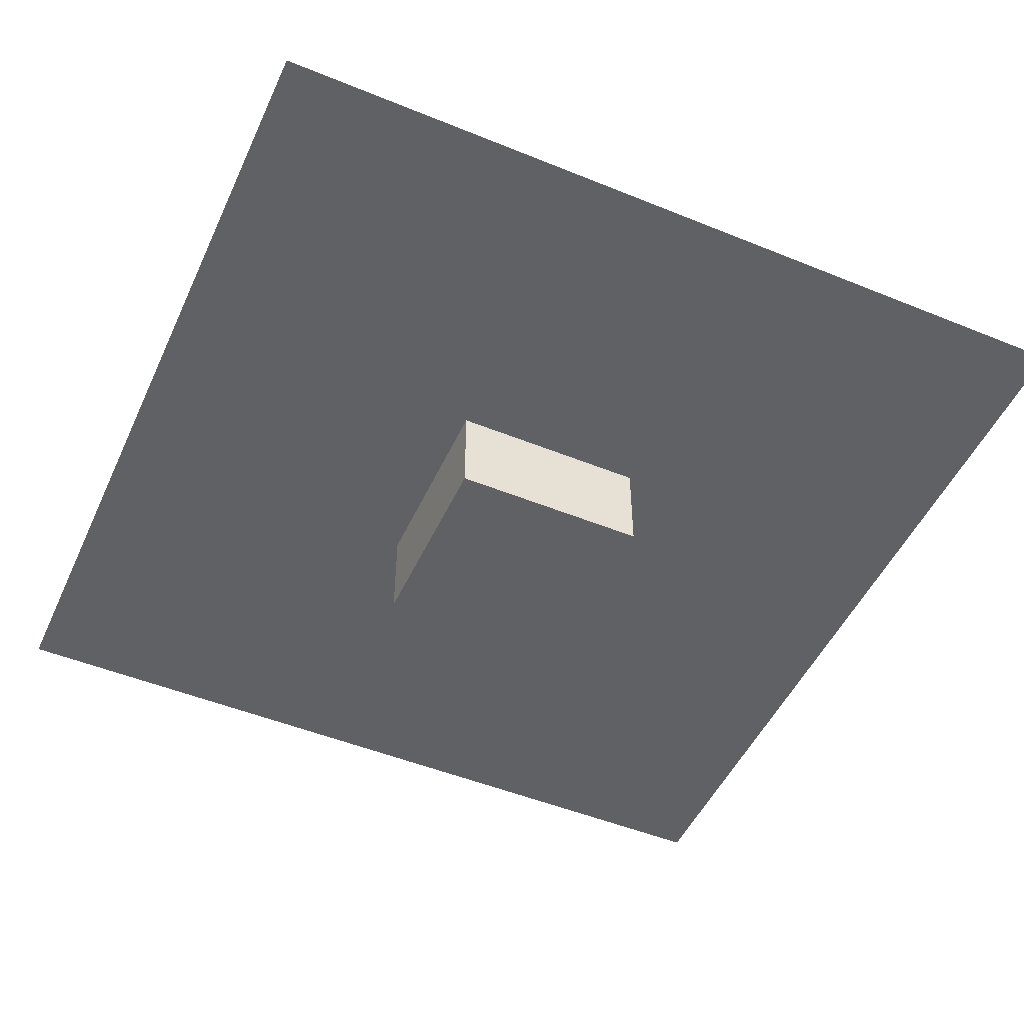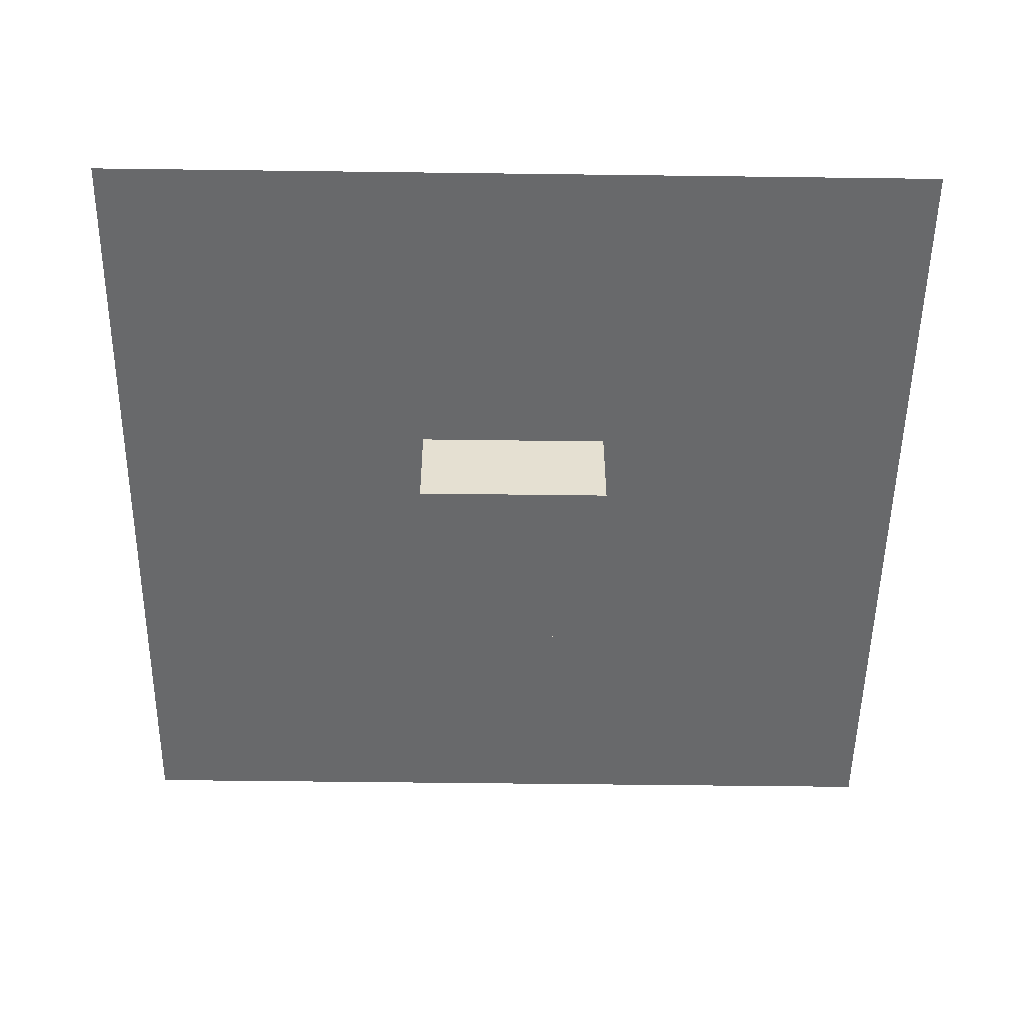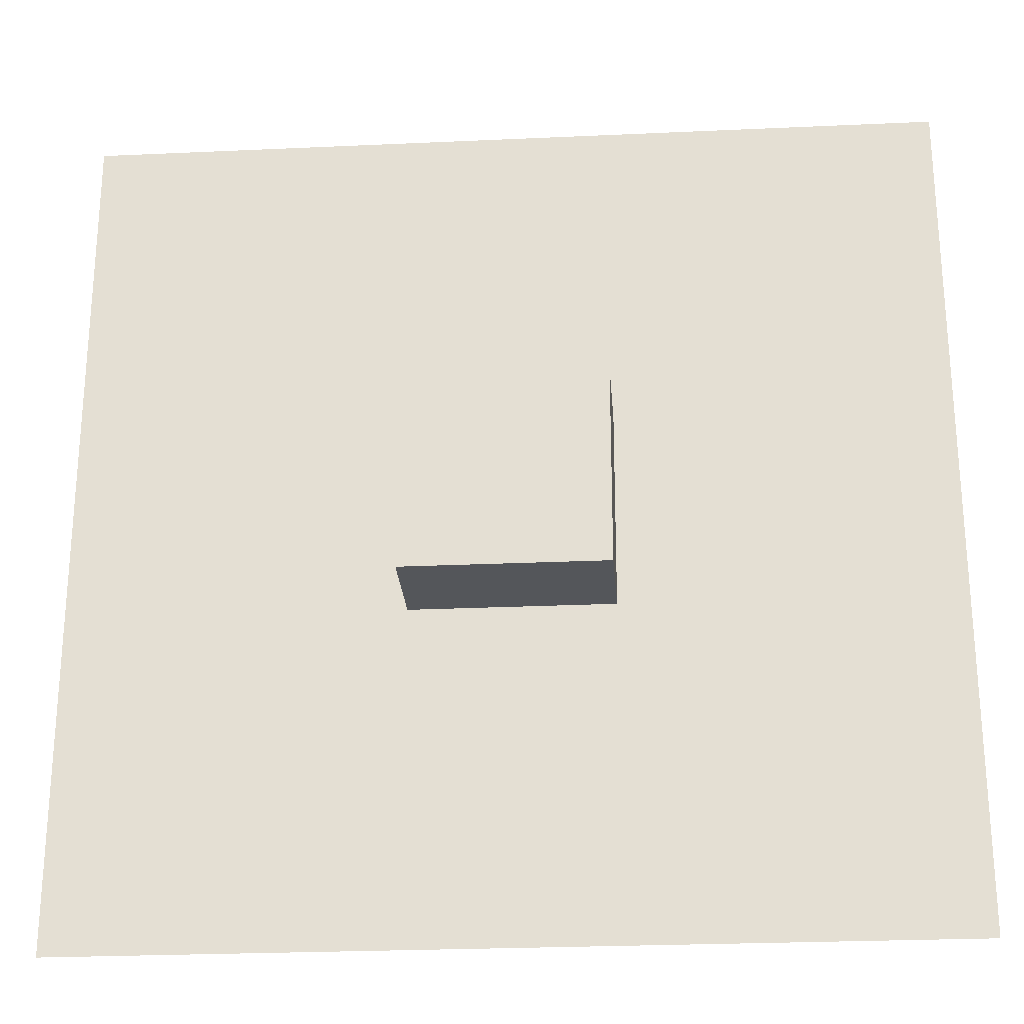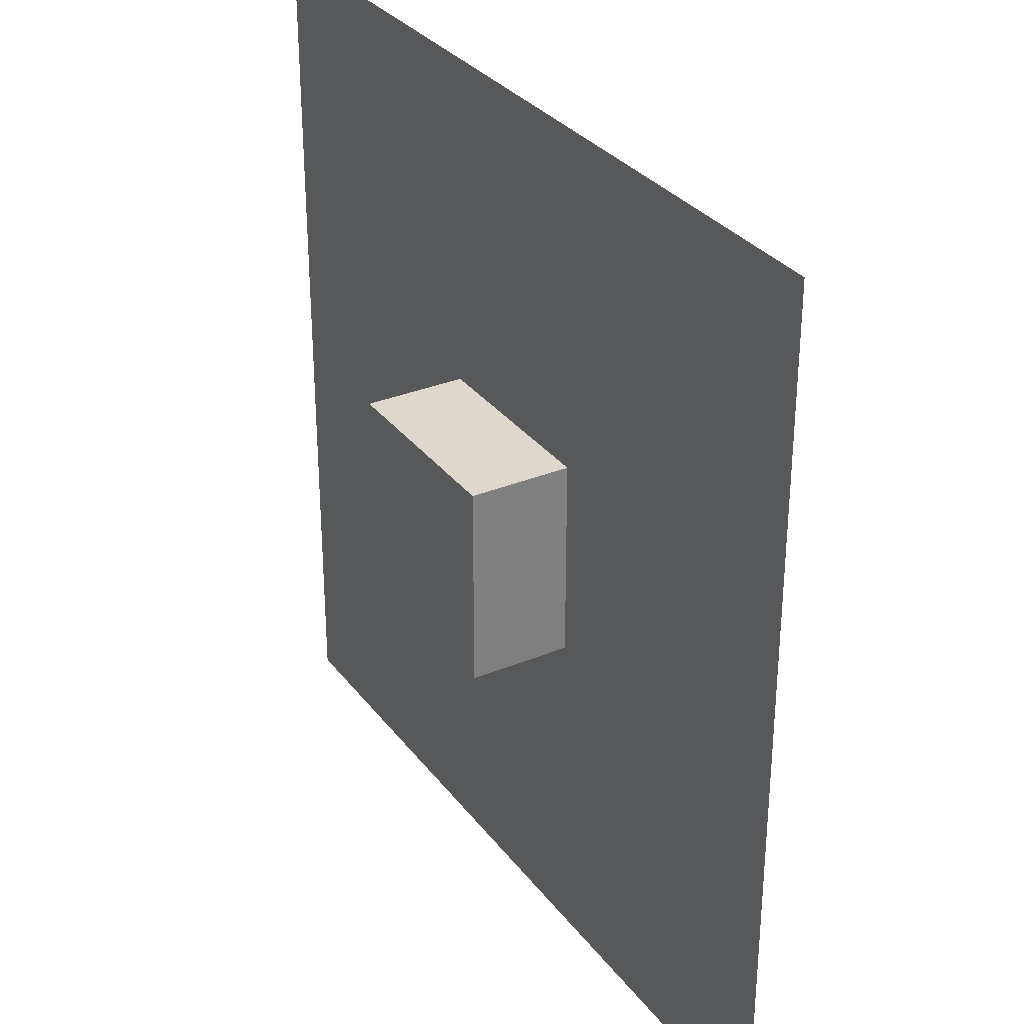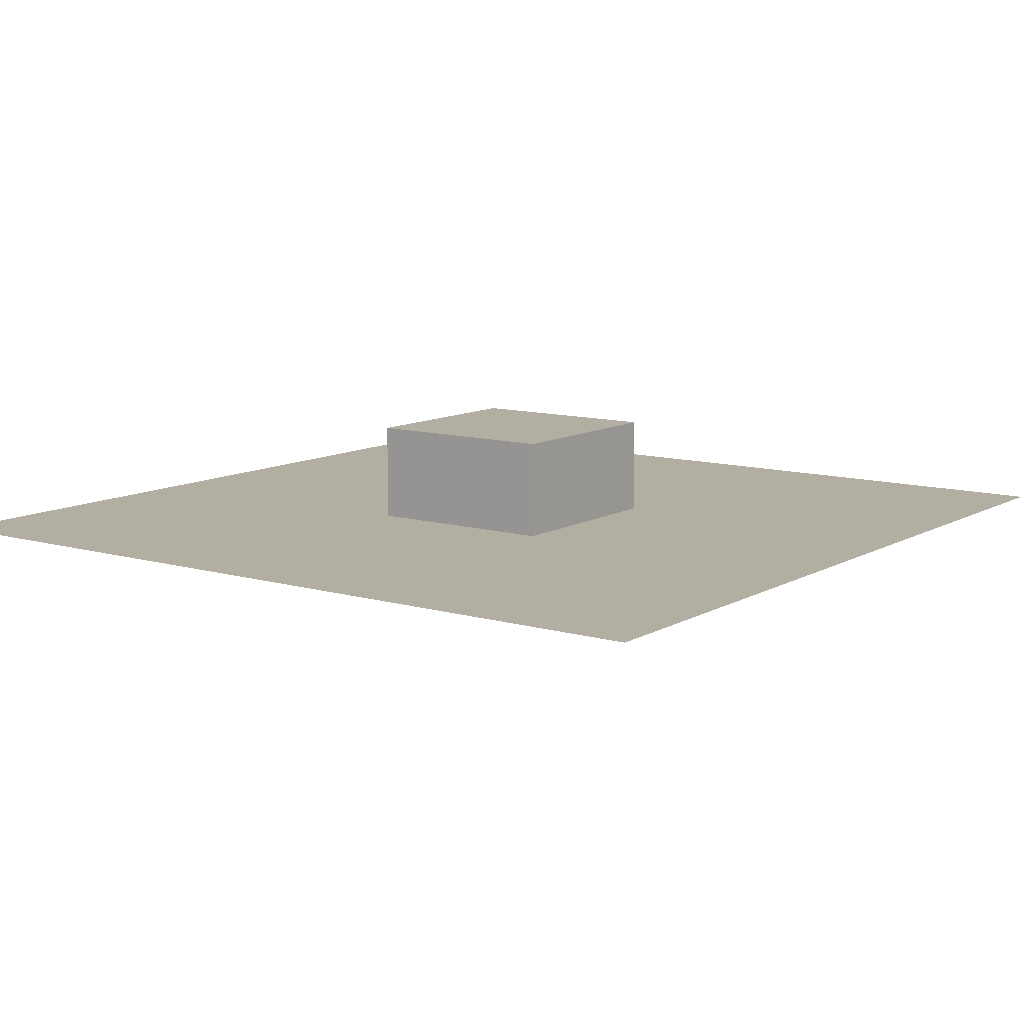
<metadata>
{"format":"obj","ext":"obj","renderer":"f3d","projection":"perspective","resolution":1024,"background":"white","views":[{"elev":-49.6,"azim":155.8,"up":"+Y"},{"elev":-52.6,"azim":-90.8,"up":"+Y"},{"elev":-25.6,"azim":-175.8,"up":"+Z"},{"elev":31.3,"azim":-120.5,"up":"+Z"},{"elev":10.7,"azim":-144.1,"up":"+Y"}]}
</metadata>
<code>
o floor
v -4.318 0 4.318
v 4.318 0 4.318
v -4.318 0 -4.318
v 4.318 0 -4.318
f 1 2 4 3
o cube_3
v -1 -1 1
v -1 1 1
v -1 -1 -1
v -1 1 -1
v 1 -1 1
v 1 1 1
v 1 -1 -1
v 1 1 -1
f 5 6 8 7
f 7 8 12 11
f 11 12 10 9
f 9 10 6 5
f 7 11 9 5
f 12 8 6 10
o cube_2
v -1 -1 1
v -1 1 1
v -1 -1 -1
v -1 1 -1
v 1 -1 1
v 1 1 1
v 1 -1 -1
v 1 1 -1
f 13 14 16 15
f 15 16 20 19
f 19 20 18 17
f 17 18 14 13
f 15 19 17 13
f 20 16 14 18
o sphere_3
v 0 -1 0
v 0.7236 -0.4472 0.5257
v -0.2764 -0.4472 0.8506
v -0.8944 -0.4472 0
v -0.2764 -0.4472 -0.8506
v 0.7236 -0.4472 -0.5257
v 0.2764 0.4472 0.8506
v -0.7236 0.4472 0.5257
v -0.7236 0.4472 -0.5257
v 0.2764 0.4472 -0.8506
v 0.8944 0.4472 0
v 0 1 0
v -0.2328 -0.6575 0.7166
v -0.1625 -0.8507 0.5
v -0.07761 -0.9679 0.2389
v 0.2032 -0.9679 0.1476
v 0.4253 -0.8507 0.309
v 0.6095 -0.6575 0.4429
v 0.5319 -0.5023 0.6817
v 0.2629 -0.5257 0.809
v -0.02964 -0.5023 0.8642
v 0.8127 -0.5023 -0.2952
v 0.8506 -0.5257 0
v 0.8127 -0.5023 0.2952
v 0.2032 -0.9679 -0.1476
v 0.4253 -0.8507 -0.309
v 0.6095 -0.6575 -0.4429
v -0.7534 -0.6575 0
v -0.5257 -0.8507 0
v -0.2511 -0.9679 0
v -0.484 -0.5023 0.7166
v -0.6882 -0.5257 0.5
v -0.8311 -0.5023 0.2389
v -0.2328 -0.6575 -0.7166
v -0.1625 -0.8507 -0.5
v -0.07761 -0.9679 -0.2389
v -0.8311 -0.5023 -0.2389
v -0.6882 -0.5257 -0.5
v -0.484 -0.5023 -0.7166
v -0.02964 -0.5023 -0.8642
v 0.2629 -0.5257 -0.809
v 0.5319 -0.5023 -0.6817
v 0.9566 0.2511 0.1476
v 0.9511 -0 0.309
v 0.8607 -0.2512 0.4429
v 0.8607 -0.2512 -0.4429
v 0.9511 0 -0.309
v 0.9566 0.2511 -0.1476
v 0.1552 0.2512 0.9554
v 0 -0 1
v -0.1552 -0.2512 0.9554
v 0.6872 -0.2512 0.6817
v 0.5878 0 0.809
v 0.436 0.2512 0.8642
v -0.8607 0.2512 0.4429
v -0.9511 -0 0.309
v -0.9566 -0.2511 0.1476
v -0.436 -0.2512 0.8642
v -0.5878 0 0.809
v -0.6872 0.2512 0.6817
v -0.6872 0.2512 -0.6817
v -0.5878 -0 -0.809
v -0.436 -0.2512 -0.8642
v -0.9566 -0.2511 -0.1476
v -0.9511 0 -0.309
v -0.8607 0.2512 -0.4429
v 0.436 0.2512 -0.8642
v 0.5878 -0 -0.809
v 0.6872 -0.2512 -0.6817
v -0.1552 -0.2512 -0.9554
v 0 0 -1
v 0.1552 0.2512 -0.9554
v 0.8311 0.5023 0.2389
v 0.6882 0.5257 0.5
v 0.484 0.5023 0.7166
v 0.02964 0.5023 0.8642
v -0.2629 0.5257 0.809
v -0.5319 0.5023 0.6817
v -0.8127 0.5023 0.2952
v -0.8506 0.5257 0
v -0.8127 0.5023 -0.2952
v -0.5319 0.5023 -0.6817
v -0.2629 0.5257 -0.809
v 0.02964 0.5023 -0.8642
v 0.484 0.5023 -0.7166
v 0.6882 0.5257 -0.5
v 0.8311 0.5023 -0.2389
v 0.07761 0.9679 0.2389
v 0.1625 0.8507 0.5
v 0.2328 0.6575 0.7166
v 0.7534 0.6575 0
v 0.5257 0.8507 0
v 0.2511 0.9679 0
v -0.2032 0.9679 0.1476
v -0.4253 0.8507 0.309
v -0.6095 0.6575 0.4429
v -0.2032 0.9679 -0.1476
v -0.4253 0.8507 -0.309
v -0.6095 0.6575 -0.4429
v 0.07761 0.9679 -0.2389
v 0.1625 0.8507 -0.5
v 0.2328 0.6575 -0.7166
v 0.3618 0.8944 -0.2629
v 0.6382 0.7236 -0.2629
v 0.4472 0.7236 -0.5257
v -0.1382 0.8944 -0.4253
v -0.05279 0.7236 -0.6882
v -0.3618 0.7236 -0.5878
v -0.4472 0.8944 0
v -0.6708 0.7236 -0.1625
v -0.6708 0.7236 0.1625
v -0.1382 0.8944 0.4253
v -0.3618 0.7236 0.5878
v -0.05279 0.7236 0.6882
v 0.3618 0.8944 0.2629
v 0.4472 0.7236 0.5257
v 0.6382 0.7236 0.2629
v 0.8618 0.2764 -0.4253
v 0.809 0 -0.5878
v 0.6708 0.2764 -0.6882
v -0.1382 0.2764 -0.9511
v -0.309 -0 -0.9511
v -0.4472 0.2764 -0.8506
v -0.9472 0.2764 -0.1625
v -1 1e-06 0
v -0.9472 0.2764 0.1625
v -0.4472 0.2764 0.8506
v -0.309 -1e-06 0.9511
v -0.1382 0.2764 0.9511
v 0.6708 0.2764 0.6882
v 0.809 -2e-06 0.5878
v 0.8618 0.2764 0.4253
v 0.309 -0 -0.9511
v 0.4472 -0.2764 -0.8506
v 0.1382 -0.2764 -0.9511
v -0.809 -0 -0.5878
v -0.6708 -0.2764 -0.6882
v -0.8618 -0.2764 -0.4253
v -0.809 0 0.5878
v -0.8618 -0.2764 0.4253
v -0.6708 -0.2764 0.6882
v 0.309 0 0.9511
v 0.1382 -0.2764 0.9511
v 0.4472 -0.2764 0.8506
v 1 0 0
v 0.9472 -0.2764 0.1625
v 0.9472 -0.2764 -0.1625
v 0.3618 -0.7236 -0.5878
v 0.1382 -0.8944 -0.4253
v 0.05279 -0.7236 -0.6882
v -0.4472 -0.7236 -0.5257
v -0.3618 -0.8944 -0.2629
v -0.6382 -0.7236 -0.2629
v -0.6382 -0.7236 0.2629
v -0.3618 -0.8944 0.2629
v -0.4472 -0.7236 0.5257
v 0.6708 -0.7236 -0.1625
v 0.6708 -0.7236 0.1625
v 0.4472 -0.8944 1e-06
v 0.05279 -0.7236 0.6882
v 0.1382 -0.8944 0.4253
v 0.3618 -0.7236 0.5878
f 21 36 35
f 22 38 44
f 21 35 50
f 21 50 56
f 21 56 45
f 22 44 65
f 23 41 71
f 24 53 77
f 25 59 83
f 26 62 89
f 22 65 72
f 23 71 78
f 24 77 84
f 25 83 90
f 26 89 66
f 27 95 110
f 28 98 116
f 29 101 119
f 30 104 122
f 31 107 111
f 113 120 32
f 112 123 113
f 111 124 112
f 113 123 120
f 123 121 120
f 112 124 123
f 124 125 123
f 123 125 121
f 125 122 121
f 111 107 124
f 107 106 124
f 124 106 125
f 106 105 125
f 125 105 122
f 105 30 122
f 120 117 32
f 121 126 120
f 122 127 121
f 120 126 117
f 126 118 117
f 121 127 126
f 127 128 126
f 126 128 118
f 128 119 118
f 122 104 127
f 104 103 127
f 127 103 128
f 103 102 128
f 128 102 119
f 102 29 119
f 117 114 32
f 118 129 117
f 119 130 118
f 117 129 114
f 129 115 114
f 118 130 129
f 130 131 129
f 129 131 115
f 131 116 115
f 119 101 130
f 101 100 130
f 130 100 131
f 100 99 131
f 131 99 116
f 99 28 116
f 114 108 32
f 115 132 114
f 116 133 115
f 114 132 108
f 132 109 108
f 115 133 132
f 133 134 132
f 132 134 109
f 134 110 109
f 116 98 133
f 98 97 133
f 133 97 134
f 97 96 134
f 134 96 110
f 96 27 110
f 108 113 32
f 109 135 108
f 110 136 109
f 108 135 113
f 135 112 113
f 109 136 135
f 136 137 135
f 135 137 112
f 137 111 112
f 110 95 136
f 95 94 136
f 136 94 137
f 94 93 137
f 137 93 111
f 93 31 111
f 68 107 31
f 67 138 68
f 66 139 67
f 68 138 107
f 138 106 107
f 67 139 138
f 139 140 138
f 138 140 106
f 140 105 106
f 66 89 139
f 89 88 139
f 139 88 140
f 88 87 140
f 140 87 105
f 87 30 105
f 92 104 30
f 91 141 92
f 90 142 91
f 92 141 104
f 141 103 104
f 91 142 141
f 142 143 141
f 141 143 103
f 143 102 103
f 90 83 142
f 83 82 142
f 142 82 143
f 82 81 143
f 143 81 102
f 81 29 102
f 86 101 29
f 85 144 86
f 84 145 85
f 86 144 101
f 144 100 101
f 85 145 144
f 145 146 144
f 144 146 100
f 146 99 100
f 84 77 145
f 77 76 145
f 145 76 146
f 76 75 146
f 146 75 99
f 75 28 99
f 80 98 28
f 79 147 80
f 78 148 79
f 80 147 98
f 147 97 98
f 79 148 147
f 148 149 147
f 147 149 97
f 149 96 97
f 78 71 148
f 71 70 148
f 148 70 149
f 70 69 149
f 149 69 96
f 69 27 96
f 74 95 27
f 73 150 74
f 72 151 73
f 74 150 95
f 150 94 95
f 73 151 150
f 151 152 150
f 150 152 94
f 152 93 94
f 72 65 151
f 65 64 151
f 151 64 152
f 64 63 152
f 152 63 93
f 63 31 93
f 87 92 30
f 88 153 87
f 89 154 88
f 87 153 92
f 153 91 92
f 88 154 153
f 154 155 153
f 153 155 91
f 155 90 91
f 89 62 154
f 62 61 154
f 154 61 155
f 61 60 155
f 155 60 90
f 60 25 90
f 81 86 29
f 82 156 81
f 83 157 82
f 81 156 86
f 156 85 86
f 82 157 156
f 157 158 156
f 156 158 85
f 158 84 85
f 83 59 157
f 59 58 157
f 157 58 158
f 58 57 158
f 158 57 84
f 57 24 84
f 75 80 28
f 76 159 75
f 77 160 76
f 75 159 80
f 159 79 80
f 76 160 159
f 160 161 159
f 159 161 79
f 161 78 79
f 77 53 160
f 53 52 160
f 160 52 161
f 52 51 161
f 161 51 78
f 51 23 78
f 69 74 27
f 70 162 69
f 71 163 70
f 69 162 74
f 162 73 74
f 70 163 162
f 163 164 162
f 162 164 73
f 164 72 73
f 71 41 163
f 41 40 163
f 163 40 164
f 40 39 164
f 164 39 72
f 39 22 72
f 63 68 31
f 64 165 63
f 65 166 64
f 63 165 68
f 165 67 68
f 64 166 165
f 166 167 165
f 165 167 67
f 167 66 67
f 65 44 166
f 44 43 166
f 166 43 167
f 43 42 167
f 167 42 66
f 42 26 66
f 47 62 26
f 46 168 47
f 45 169 46
f 47 168 62
f 168 61 62
f 46 169 168
f 169 170 168
f 168 170 61
f 170 60 61
f 45 56 169
f 56 55 169
f 169 55 170
f 55 54 170
f 170 54 60
f 54 25 60
f 54 59 25
f 55 171 54
f 56 172 55
f 54 171 59
f 171 58 59
f 55 172 171
f 172 173 171
f 171 173 58
f 173 57 58
f 56 50 172
f 50 49 172
f 172 49 173
f 49 48 173
f 173 48 57
f 48 24 57
f 48 53 24
f 49 174 48
f 50 175 49
f 48 174 53
f 174 52 53
f 49 175 174
f 175 176 174
f 174 176 52
f 176 51 52
f 50 35 175
f 35 34 175
f 175 34 176
f 34 33 176
f 176 33 51
f 33 23 51
f 42 47 26
f 43 177 42
f 44 178 43
f 42 177 47
f 177 46 47
f 43 178 177
f 178 179 177
f 177 179 46
f 179 45 46
f 44 38 178
f 38 37 178
f 178 37 179
f 37 36 179
f 179 36 45
f 36 21 45
f 33 41 23
f 34 180 33
f 35 181 34
f 33 180 41
f 180 40 41
f 34 181 180
f 181 182 180
f 180 182 40
f 182 39 40
f 35 36 181
f 36 37 181
f 181 37 182
f 37 38 182
f 182 38 39
f 38 22 39
o sphere_2
v 0 -1 0
v 0.7236 -0.4472 0.5257
v -0.2764 -0.4472 0.8506
v -0.8944 -0.4472 0
v -0.2764 -0.4472 -0.8506
v 0.7236 -0.4472 -0.5257
v 0.2764 0.4472 0.8506
v -0.7236 0.4472 0.5257
v -0.7236 0.4472 -0.5257
v 0.2764 0.4472 -0.8506
v 0.8944 0.4472 0
v 0 1 0
v -0.1625 -0.8507 0.5
v 0.4253 -0.8507 0.309
v 0.2629 -0.5257 0.809
v 0.8506 -0.5257 0
v 0.4253 -0.8507 -0.309
v -0.5257 -0.8507 0
v -0.6882 -0.5257 0.5
v -0.1625 -0.8507 -0.5
v -0.6882 -0.5257 -0.5
v 0.2629 -0.5257 -0.809
v 0.9511 0 0.309
v 0.9511 0 -0.309
v 0 0 1
v 0.5878 0 0.809
v -0.9511 0 0.309
v -0.5878 0 0.809
v -0.5878 0 -0.809
v -0.9511 0 -0.309
v 0.5878 0 -0.809
v 0 0 -1
v 0.6882 0.5257 0.5
v -0.2629 0.5257 0.809
v -0.8506 0.5257 0
v -0.2629 0.5257 -0.809
v 0.6882 0.5257 -0.5
v 0.1625 0.8507 0.5
v 0.5257 0.8507 0
v -0.4253 0.8507 0.309
v -0.4253 0.8507 -0.309
v 0.1625 0.8507 -0.5
f 183 196 195
f 184 196 198
f 183 195 200
f 183 200 202
f 183 202 199
f 184 198 205
f 185 197 207
f 186 201 209
f 187 203 211
f 188 204 213
f 184 205 208
f 185 207 210
f 186 209 212
f 187 211 214
f 188 213 206
f 189 215 220
f 190 216 222
f 191 217 223
f 192 218 224
f 193 219 221
f 221 224 194
f 221 219 224
f 219 192 224
f 224 223 194
f 224 218 223
f 218 191 223
f 223 222 194
f 223 217 222
f 217 190 222
f 222 220 194
f 222 216 220
f 216 189 220
f 220 221 194
f 220 215 221
f 215 193 221
f 206 219 193
f 206 213 219
f 213 192 219
f 214 218 192
f 214 211 218
f 211 191 218
f 212 217 191
f 212 209 217
f 209 190 217
f 210 216 190
f 210 207 216
f 207 189 216
f 208 215 189
f 208 205 215
f 205 193 215
f 213 214 192
f 213 204 214
f 204 187 214
f 211 212 191
f 211 203 212
f 203 186 212
f 209 210 190
f 209 201 210
f 201 185 210
f 207 208 189
f 207 197 208
f 197 184 208
f 205 206 193
f 205 198 206
f 198 188 206
f 199 204 188
f 199 202 204
f 202 187 204
f 202 203 187
f 202 200 203
f 200 186 203
f 200 201 186
f 200 195 201
f 195 185 201
f 198 199 188
f 198 196 199
f 196 183 199
f 195 197 185
f 195 196 197
f 196 184 197
o sphere_1
v 0 -1 0
v 0.7236 -0.4472 0.5257
v -0.2764 -0.4472 0.8506
v -0.8944 -0.4472 0
v -0.2764 -0.4472 -0.8506
v 0.7236 -0.4472 -0.5257
v 0.2764 0.4472 0.8506
v -0.7236 0.4472 0.5257
v -0.7236 0.4472 -0.5257
v 0.2764 0.4472 -0.8506
v 0.8944 0.4472 0
v 0 1 0
f 225 226 227
f 226 225 230
f 225 227 228
f 225 228 229
f 225 229 230
f 226 230 235
f 227 226 231
f 228 227 232
f 229 228 233
f 230 229 234
f 226 235 231
f 227 231 232
f 228 232 233
f 229 233 234
f 230 234 235
f 231 235 236
f 232 231 236
f 233 232 236
f 234 233 236
f 235 234 236
o cube_1
v -1 -1 1
v -1 1 1
v -1 -1 -1
v -1 1 -1
v 1 -1 1
v 1 1 1
v 1 -1 -1
v 1 1 -1
f 237 238 240 239
f 239 240 244 243
f 243 244 242 241
f 241 242 238 237
f 239 243 241 237
f 244 240 238 242

</code>
